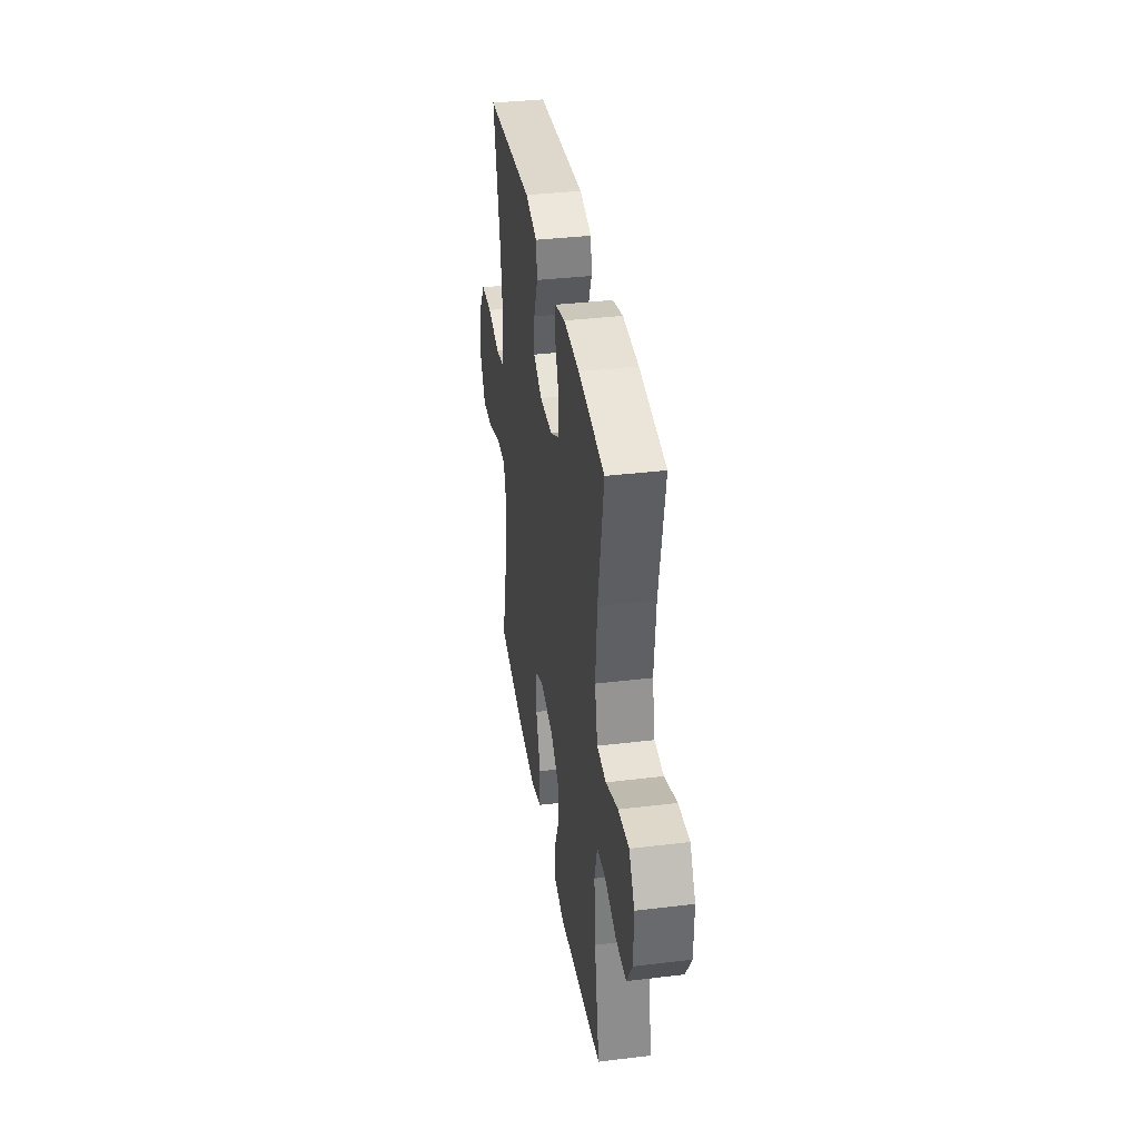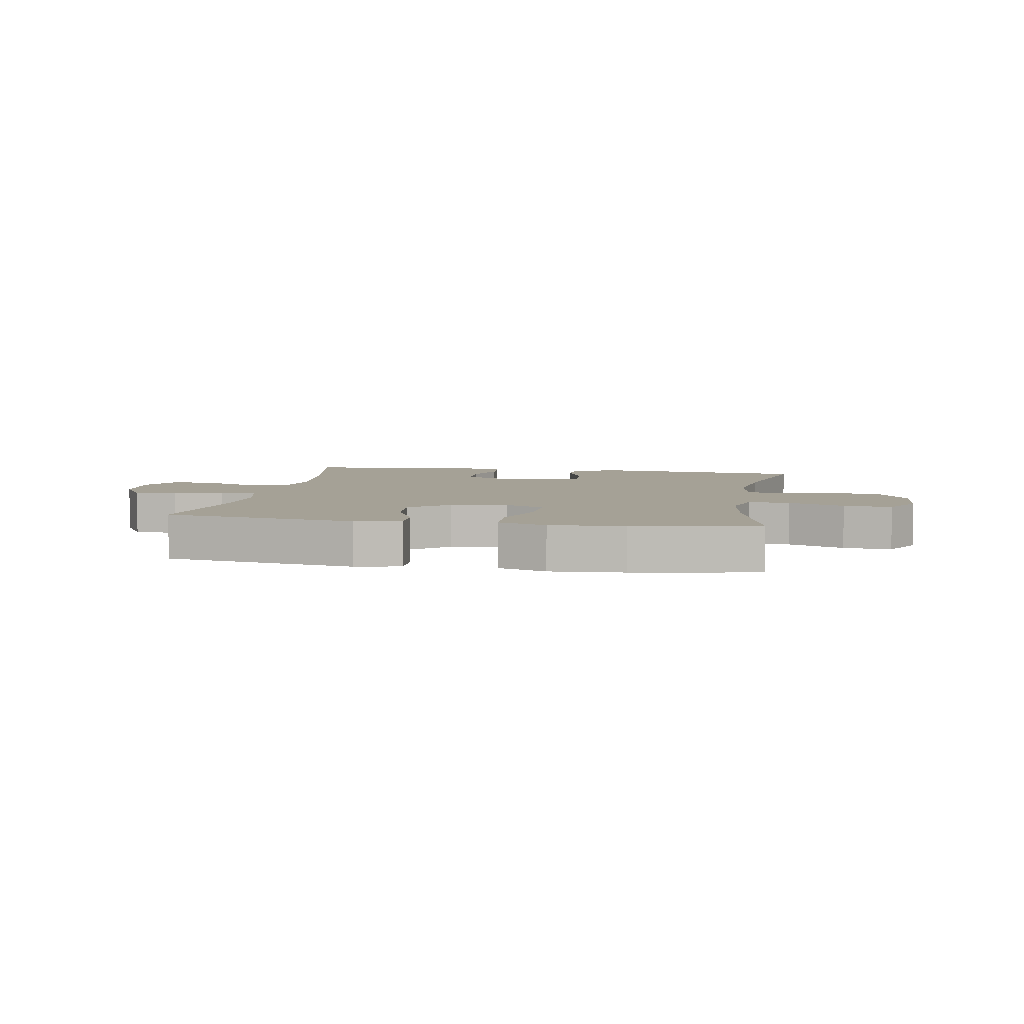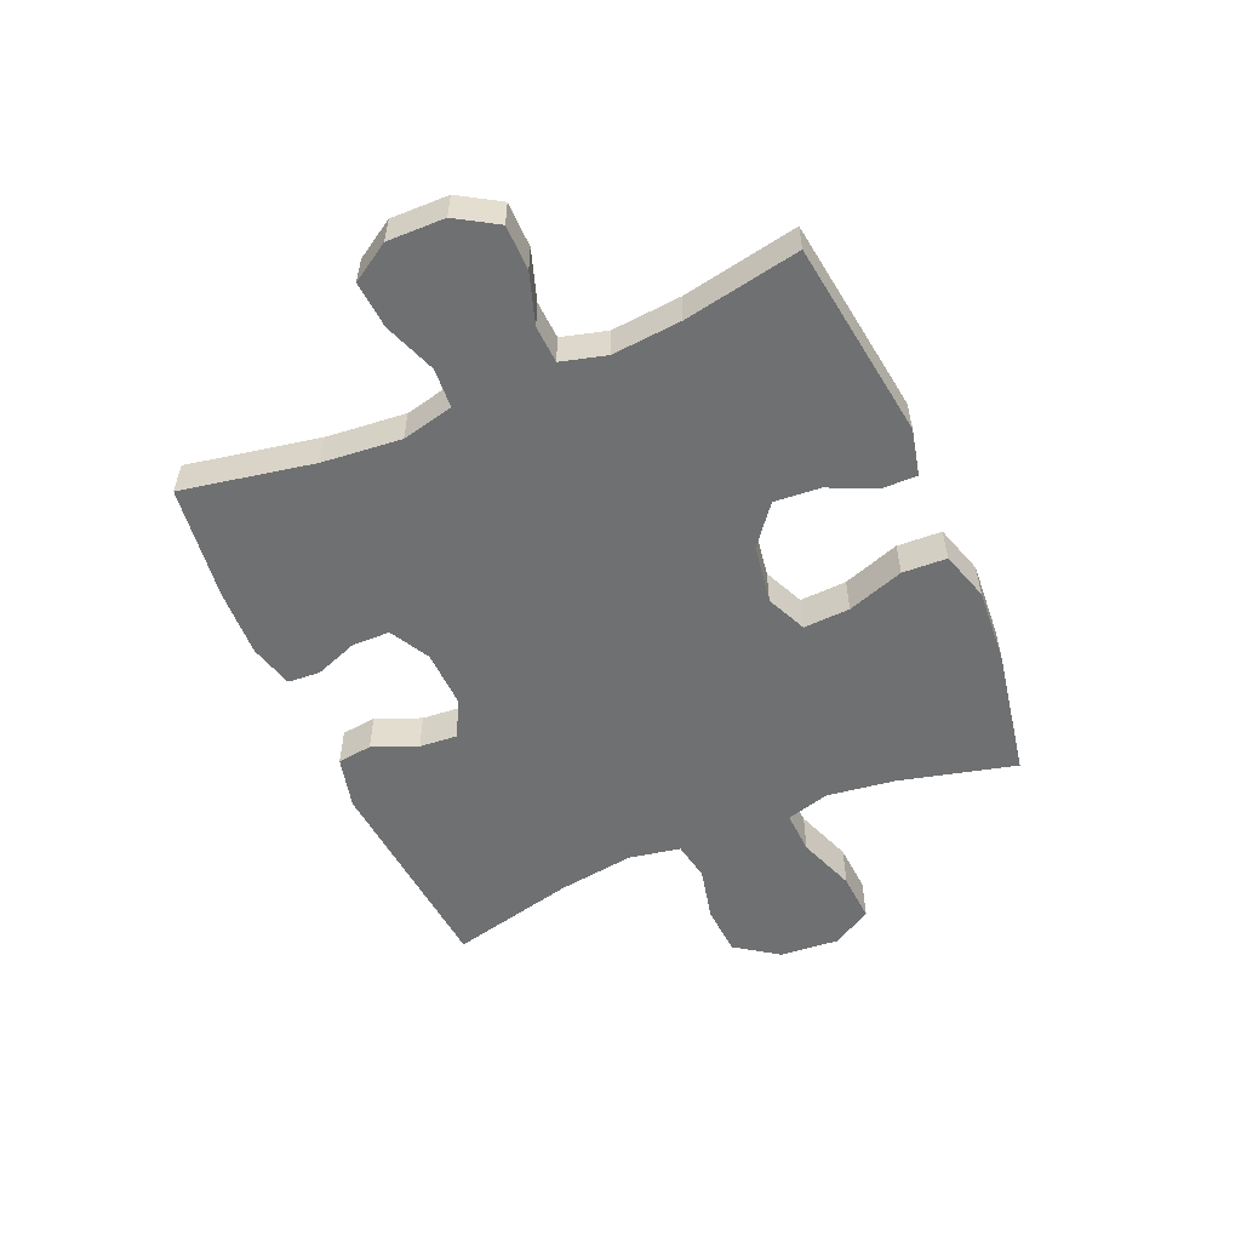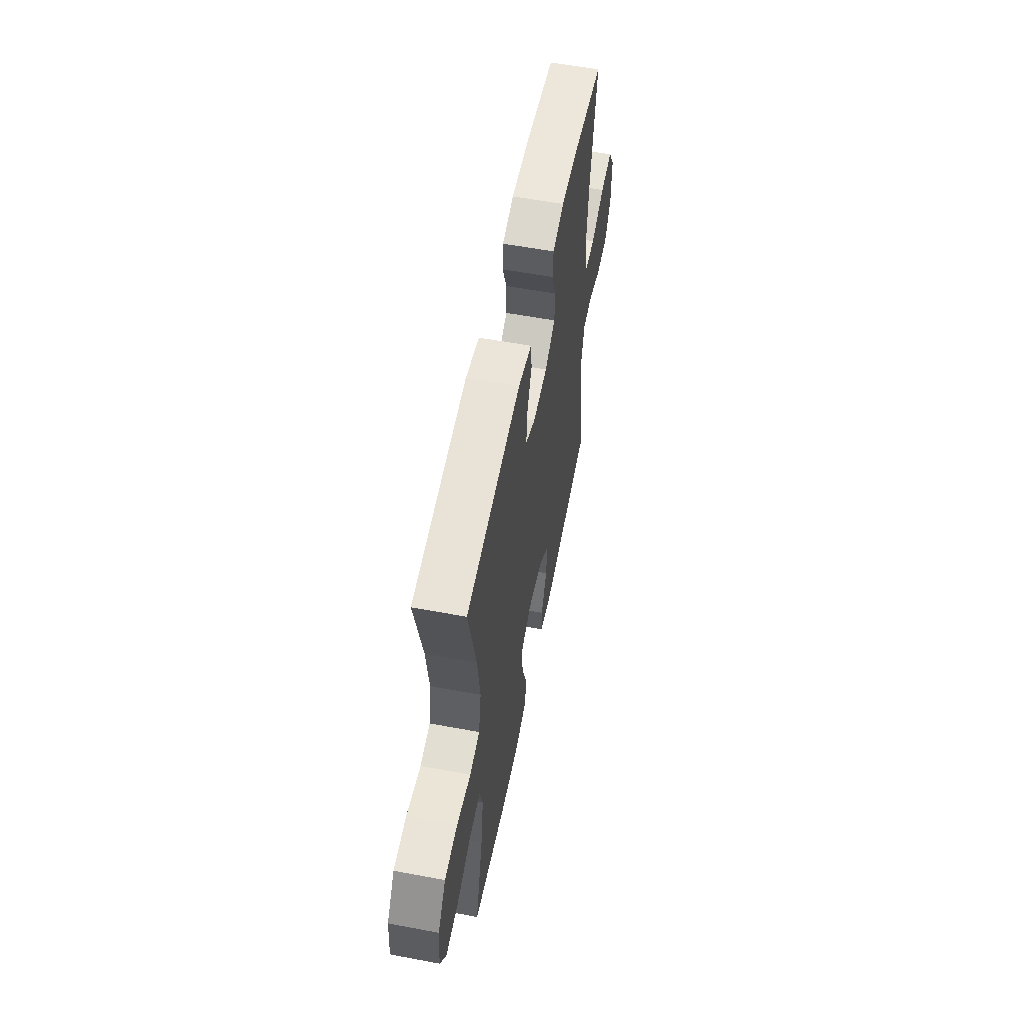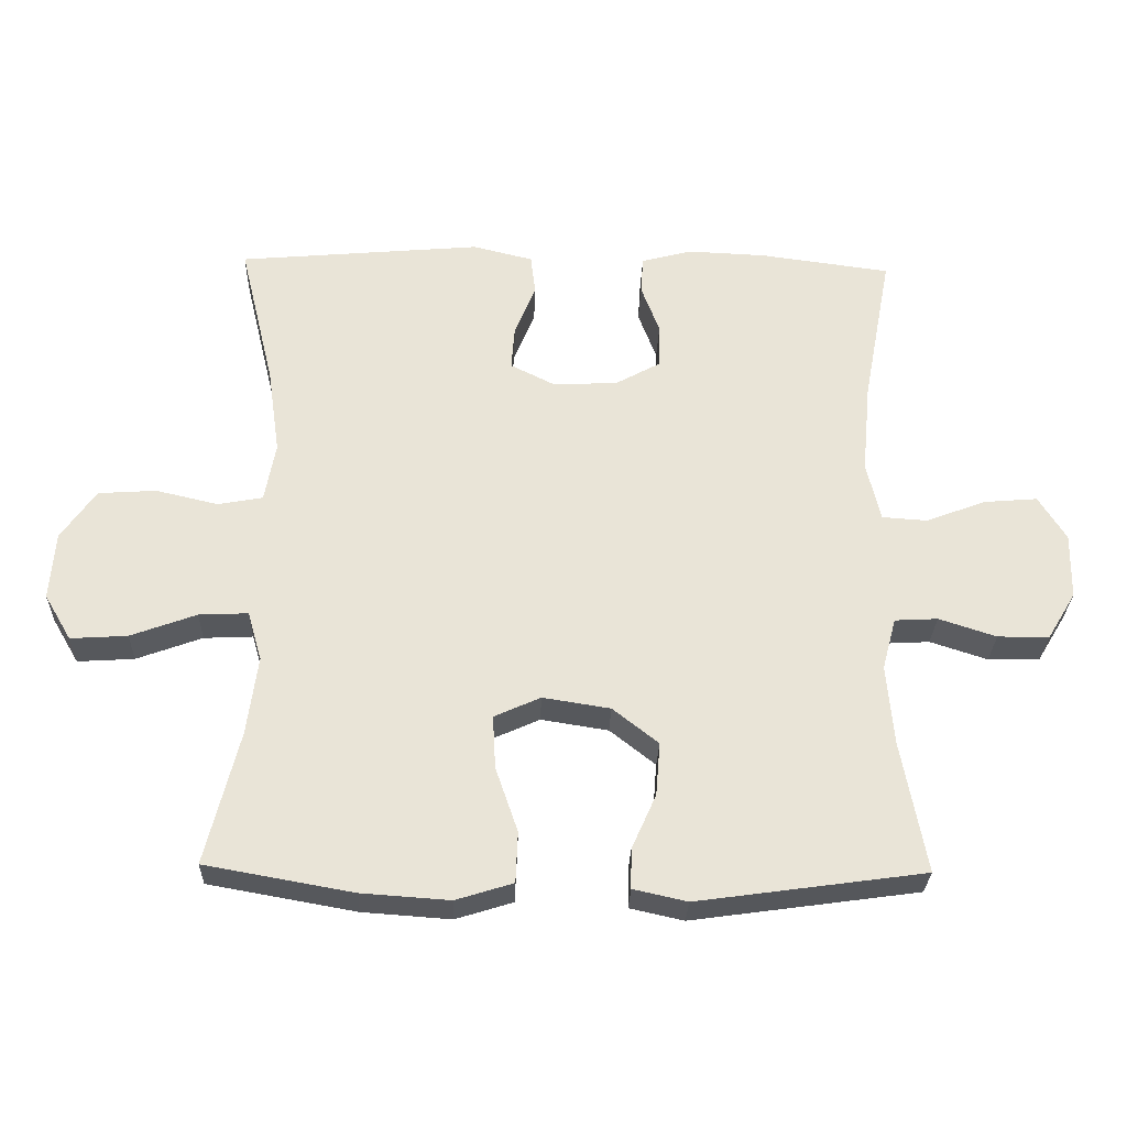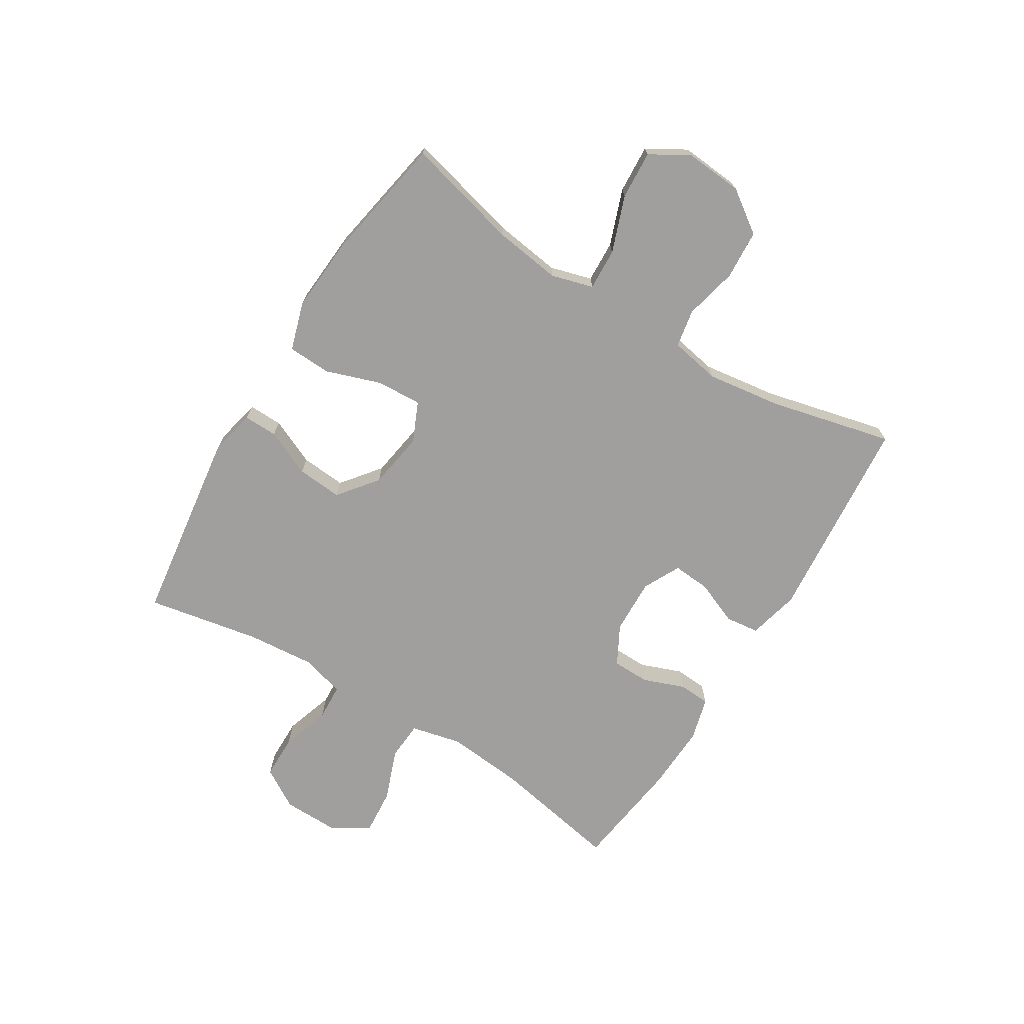
<metadata>
{"format":"obj","ext":"obj","renderer":"f3d","projection":"perspective","resolution":1024,"background":"white","views":[{"elev":36.5,"azim":81.1,"up":"+Z"},{"elev":6.0,"azim":-170.1,"up":"+Y"},{"elev":-54.8,"azim":113.3,"up":"+Y"},{"elev":56.9,"azim":-78.9,"up":"+Z"},{"elev":-28.3,"azim":-1.8,"up":"+Z"},{"elev":-71.5,"azim":-121.7,"up":"+Y"}]}
</metadata>
<code>
o path174
v -0.4492 0.0375 0.2974
v -0.431 0.0375 0.1693
v -0.4469 0.0375 0.08239
v -0.5122 0.0375 0.07025
v -0.6039 0.0375 0.09144
v -0.689 0.0375 0.08586
v -0.7398 0.0375 0.01337
v -0.7475 0.0375 -0.08619
v -0.7081 0.0375 -0.153
v -0.6247 0.0375 -0.1477
v -0.528 0.0375 -0.1123
v -0.4558 0.0375 -0.1089
v -0.4352 0.0375 -0.1811
v -0.4509 0.0375 -0.2969
v -0.5002 0.0375 -0.4927
v -0.2831 0.0375 -0.5315
v -0.1535 0.0375 -0.5406
v -0.06955 0.0375 -0.5145
v -0.06638 0.0375 -0.44
v -0.09922 0.0375 -0.3447
v -0.1033 0.0375 -0.2667
v -0.03517 0.0375 -0.2361
v 0.06382 0.0375 -0.2517
v 0.131 0.0375 -0.3045
v 0.1248 0.0375 -0.3825
v 0.08894 0.0375 -0.4632
v 0.08801 0.0375 -0.5213
v 0.167 0.0375 -0.539
v 0.5015 0.0375 -0.4927
v 0.4648 0.0375 -0.2977
v 0.4548 0.0375 -0.1811
v 0.4751 0.0375 -0.1054
v 0.5383 0.0375 -0.1019
v 0.6227 0.0375 -0.1294
v 0.6985 0.0375 -0.1286
v 0.7403 0.0375 -0.05994
v 0.7418 0.0375 0.03658
v 0.7013 0.0375 0.1011
v 0.623 0.0375 0.09462
v 0.5341 0.0375 0.06118
v 0.4676 0.0375 0.06566
v 0.4474 0.0375 0.1527
v 0.4598 0.0375 0.2861
v 0.5015 0.0375 0.5092
v 0.3095 0.0375 0.5347
v 0.1947 0.0375 0.5396
v 0.1202 0.0375 0.5197
v 0.1167 0.0375 0.4653
v 0.1438 0.0375 0.3937
v 0.143 0.0375 0.3293
v 0.07551 0.0375 0.2925
v -0.01961 0.0375 0.2891
v -0.08381 0.0375 0.3212
v -0.07888 0.0375 0.3859
v -0.04808 0.0375 0.461
v -0.05502 0.0375 0.5192
v -0.1434 0.0375 0.5408
v -0.5002 0.0375 0.5092
v -0.4492 -0.0375 0.2974
v -0.431 -0.0375 0.1693
v -0.4469 -0.0375 0.08239
v -0.5122 -0.0375 0.07025
v -0.6039 -0.0375 0.09144
v -0.689 -0.0375 0.08586
v -0.7398 -0.0375 0.01337
v -0.7475 -0.0375 -0.08619
v -0.7081 -0.0375 -0.153
v -0.6247 -0.0375 -0.1477
v -0.528 -0.0375 -0.1123
v -0.4558 -0.0375 -0.1089
v -0.4352 -0.0375 -0.1811
v -0.4509 -0.0375 -0.2969
v -0.5002 -0.0375 -0.4927
v -0.2831 -0.0375 -0.5315
v -0.1535 -0.0375 -0.5406
v -0.06955 -0.0375 -0.5145
v -0.06638 -0.0375 -0.44
v -0.09922 -0.0375 -0.3447
v -0.1033 -0.0375 -0.2667
v -0.03517 -0.0375 -0.2361
v 0.06382 -0.0375 -0.2517
v 0.131 -0.0375 -0.3045
v 0.1248 -0.0375 -0.3825
v 0.08894 -0.0375 -0.4632
v 0.08801 -0.0375 -0.5213
v 0.167 -0.0375 -0.539
v 0.5015 -0.0375 -0.4927
v 0.4648 -0.0375 -0.2977
v 0.4548 -0.0375 -0.1811
v 0.4751 -0.0375 -0.1054
v 0.5383 -0.0375 -0.1019
v 0.6227 -0.0375 -0.1294
v 0.6985 -0.0375 -0.1286
v 0.7403 -0.0375 -0.05994
v 0.7418 -0.0375 0.03658
v 0.7013 -0.0375 0.1011
v 0.623 -0.0375 0.09462
v 0.5341 -0.0375 0.06118
v 0.4676 -0.0375 0.06566
v 0.4474 -0.0375 0.1527
v 0.4598 -0.0375 0.2861
v 0.5015 -0.0375 0.5092
v 0.3095 -0.0375 0.5347
v 0.1947 -0.0375 0.5396
v 0.1202 -0.0375 0.5197
v 0.1167 -0.0375 0.4653
v 0.1438 -0.0375 0.3937
v 0.143 -0.0375 0.3293
v 0.07551 -0.0375 0.2925
v -0.01961 -0.0375 0.2891
v -0.08381 -0.0375 0.3212
v -0.07888 -0.0375 0.3859
v -0.04808 -0.0375 0.461
v -0.05502 -0.0375 0.5192
v -0.1434 -0.0375 0.5408
v -0.5002 -0.0375 0.5092
v 0.7403 0.0375 -0.05994
v 0.7418 0.0375 0.03658
v 0.7013 0.0375 0.1011
v 0.7013 0.0375 0.1011
v 0.6985 0.0375 -0.1286
v 0.623 0.0375 0.09462
v 0.6227 0.0375 -0.1294
v 0.5341 0.0375 0.06118
v 0.5383 0.0375 -0.1019
v 0.4751 0.0375 -0.1054
v 0.4751 0.0375 -0.1054
v 0.4676 0.0375 0.06566
v 0.4676 0.0375 0.06566
v 0.5015 0.0375 -0.4927
v 0.5015 0.0375 -0.4927
v 0.4648 0.0375 -0.2977
v 0.4598 0.0375 0.2861
v 0.5015 0.0375 0.5092
v 0.5015 0.0375 0.5092
v 0.4548 0.0375 -0.1811
v 0.4474 0.0375 0.1527
v 0.3095 0.0375 0.5347
v 0.1947 0.0375 0.5396
v 0.167 0.0375 -0.539
v 0.1202 0.0375 0.5197
v 0.1202 0.0375 0.5197
v 0.08801 0.0375 -0.5213
v 0.08801 0.0375 -0.5213
v 0.131 0.0375 -0.3045
v 0.1248 0.0375 -0.3825
v 0.1438 0.0375 0.3937
v 0.143 0.0375 0.3293
v 0.143 0.0375 0.3293
v 0.1167 0.0375 0.4653
v 0.07551 0.0375 0.2925
v 0.06382 0.0375 -0.2517
v 0.08894 0.0375 -0.4632
v -0.01961 0.0375 0.2891
v -0.03517 0.0375 -0.2361
v -0.08381 0.0375 0.3212
v -0.08381 0.0375 0.3212
v -0.1033 0.0375 -0.2667
v -0.1033 0.0375 -0.2667
v -0.07888 0.0375 0.3859
v -0.04808 0.0375 0.461
v -0.05502 0.0375 0.5192
v -0.05502 0.0375 0.5192
v -0.1434 0.0375 0.5408
v -0.06955 0.0375 -0.5145
v -0.06955 0.0375 -0.5145
v -0.06638 0.0375 -0.44
v -0.09922 0.0375 -0.3447
v -0.1535 0.0375 -0.5406
v -0.2831 0.0375 -0.5315
v -0.5002 0.0375 -0.4927
v -0.5002 0.0375 -0.4927
v -0.4352 0.0375 -0.1811
v -0.4509 0.0375 -0.2969
v -0.431 0.0375 0.1693
v -0.4469 0.0375 0.08239
v -0.4469 0.0375 0.08239
v -0.4492 0.0375 0.2974
v -0.4558 0.0375 -0.1089
v -0.4558 0.0375 -0.1089
v -0.5122 0.0375 0.07025
v -0.528 0.0375 -0.1123
v -0.5002 0.0375 0.5092
v -0.5002 0.0375 0.5092
v -0.6039 0.0375 0.09144
v -0.6247 0.0375 -0.1477
v -0.689 0.0375 0.08586
v -0.7081 0.0375 -0.153
v -0.7081 0.0375 -0.153
v -0.7398 0.0375 0.01337
v -0.7475 0.0375 -0.08619
v 0.7403 -0.0375 -0.05994
v 0.7418 -0.0375 0.03658
v 0.7013 -0.0375 0.1011
v 0.7013 -0.0375 0.1011
v 0.6985 -0.0375 -0.1286
v 0.623 -0.0375 0.09462
v 0.6227 -0.0375 -0.1294
v 0.5341 -0.0375 0.06118
v 0.5383 -0.0375 -0.1019
v 0.4751 -0.0375 -0.1054
v 0.4751 -0.0375 -0.1054
v 0.4676 -0.0375 0.06566
v 0.4676 -0.0375 0.06566
v 0.5015 -0.0375 -0.4927
v 0.5015 -0.0375 -0.4927
v 0.4648 -0.0375 -0.2977
v 0.4598 -0.0375 0.2861
v 0.5015 -0.0375 0.5092
v 0.5015 -0.0375 0.5092
v 0.4548 -0.0375 -0.1811
v 0.4474 -0.0375 0.1527
v 0.3095 -0.0375 0.5347
v 0.1947 -0.0375 0.5396
v 0.167 -0.0375 -0.539
v 0.1202 -0.0375 0.5197
v 0.1202 -0.0375 0.5197
v 0.08801 -0.0375 -0.5213
v 0.08801 -0.0375 -0.5213
v 0.131 -0.0375 -0.3045
v 0.1248 -0.0375 -0.3825
v 0.1438 -0.0375 0.3937
v 0.143 -0.0375 0.3293
v 0.143 -0.0375 0.3293
v 0.1167 -0.0375 0.4653
v 0.07551 -0.0375 0.2925
v 0.06382 -0.0375 -0.2517
v 0.08894 -0.0375 -0.4632
v -0.01961 -0.0375 0.2891
v -0.03517 -0.0375 -0.2361
v -0.08381 -0.0375 0.3212
v -0.08381 -0.0375 0.3212
v -0.1033 -0.0375 -0.2667
v -0.1033 -0.0375 -0.2667
v -0.07888 -0.0375 0.3859
v -0.04808 -0.0375 0.461
v -0.05502 -0.0375 0.5192
v -0.05502 -0.0375 0.5192
v -0.1434 -0.0375 0.5408
v -0.06955 -0.0375 -0.5145
v -0.06955 -0.0375 -0.5145
v -0.06638 -0.0375 -0.44
v -0.09922 -0.0375 -0.3447
v -0.1535 -0.0375 -0.5406
v -0.2831 -0.0375 -0.5315
v -0.5002 -0.0375 -0.4927
v -0.5002 -0.0375 -0.4927
v -0.4352 -0.0375 -0.1811
v -0.4509 -0.0375 -0.2969
v -0.431 -0.0375 0.1693
v -0.4469 -0.0375 0.08239
v -0.4469 -0.0375 0.08239
v -0.4492 -0.0375 0.2974
v -0.4558 -0.0375 -0.1089
v -0.4558 -0.0375 -0.1089
v -0.5122 -0.0375 0.07025
v -0.528 -0.0375 -0.1123
v -0.5002 -0.0375 0.5092
v -0.5002 -0.0375 0.5092
v -0.6039 -0.0375 0.09144
v -0.6247 -0.0375 -0.1477
v -0.689 -0.0375 0.08586
v -0.7081 -0.0375 -0.153
v -0.7081 -0.0375 -0.153
v -0.7398 -0.0375 0.01337
v -0.7475 -0.0375 -0.08619
f 223 226 212
f 253 239 258
f 231 235 253
f 216 225 214
f 250 251 231
f 257 260 261
f 222 214 225
f 211 220 207
f 251 233 230
f 214 222 213
f 256 254 251
f 203 201 199
f 215 228 218
f 242 244 240
f 245 249 246
f 254 248 233
f 199 198 197
f 201 227 211
f 250 231 253
f 199 200 198
f 208 223 212
f 244 243 245
f 199 201 200
f 226 227 203
f 221 228 215
f 260 257 256
f 237 239 236
f 197 193 194
f 197 192 193
f 251 254 233
f 263 261 266
f 243 244 242
f 233 249 243
f 229 230 226
f 192 197 198
f 265 261 260
f 236 239 235
f 226 230 227
f 266 261 265
f 222 223 208
f 192 198 196
f 213 208 209
f 254 256 257
f 213 222 208
f 207 215 205
f 207 221 215
f 253 235 239
f 207 220 221
f 262 265 260
f 249 233 248
f 245 243 249
f 212 226 203
f 220 211 227
f 231 251 229
f 203 227 201
f 229 251 230
f 36 37 95 94
f 37 120 195 95
f 35 36 94 93
f 38 39 97 96
f 34 35 93 92
f 39 40 98 97
f 33 34 92 91
f 127 33 91 202
f 40 129 204 98
f 131 30 88 206
f 43 135 210 101
f 31 32 90 89
f 41 42 100 99
f 30 31 89 88
f 42 43 101 100
f 44 45 103 102
f 45 46 104 103
f 28 29 87 86
f 46 142 217 104
f 144 28 86 219
f 24 25 83 82
f 49 149 224 107
f 48 49 107 106
f 47 48 106 105
f 50 51 109 108
f 23 24 82 81
f 26 27 85 84
f 25 26 84 83
f 51 52 110 109
f 22 23 81 80
f 52 157 232 110
f 159 22 80 234
f 54 55 113 112
f 55 163 238 113
f 56 57 115 114
f 166 19 77 241
f 19 20 78 77
f 17 18 76 75
f 53 54 112 111
f 20 21 79 78
f 16 17 75 74
f 172 16 74 247
f 13 14 72 71
f 2 177 252 60
f 1 2 60 59
f 180 13 71 255
f 3 4 62 61
f 11 12 70 69
f 57 184 259 115
f 14 15 73 72
f 58 1 59 116
f 4 5 63 62
f 10 11 69 68
f 5 6 64 63
f 189 10 68 264
f 6 7 65 64
f 8 9 67 66
f 7 8 66 65
f 148 137 151
f 178 183 164
f 156 178 160
f 141 139 150
f 175 156 176
f 182 186 185
f 147 150 139
f 136 132 145
f 176 155 158
f 139 138 147
f 181 176 179
f 128 124 126
f 140 143 153
f 167 165 169
f 170 171 174
f 179 158 173
f 124 122 123
f 126 136 152
f 175 178 156
f 124 123 125
f 133 137 148
f 169 170 168
f 124 125 126
f 151 128 152
f 146 140 153
f 185 181 182
f 162 161 164
f 122 119 118
f 122 118 117
f 176 158 179
f 188 191 186
f 168 167 169
f 158 168 174
f 154 151 155
f 117 123 122
f 190 185 186
f 161 160 164
f 151 152 155
f 191 190 186
f 147 133 148
f 117 121 123
f 138 134 133
f 179 182 181
f 138 133 147
f 132 130 140
f 132 140 146
f 178 164 160
f 132 146 145
f 187 185 190
f 174 173 158
f 170 174 168
f 137 128 151
f 145 152 136
f 156 154 176
f 128 126 152
f 154 155 176

</code>
